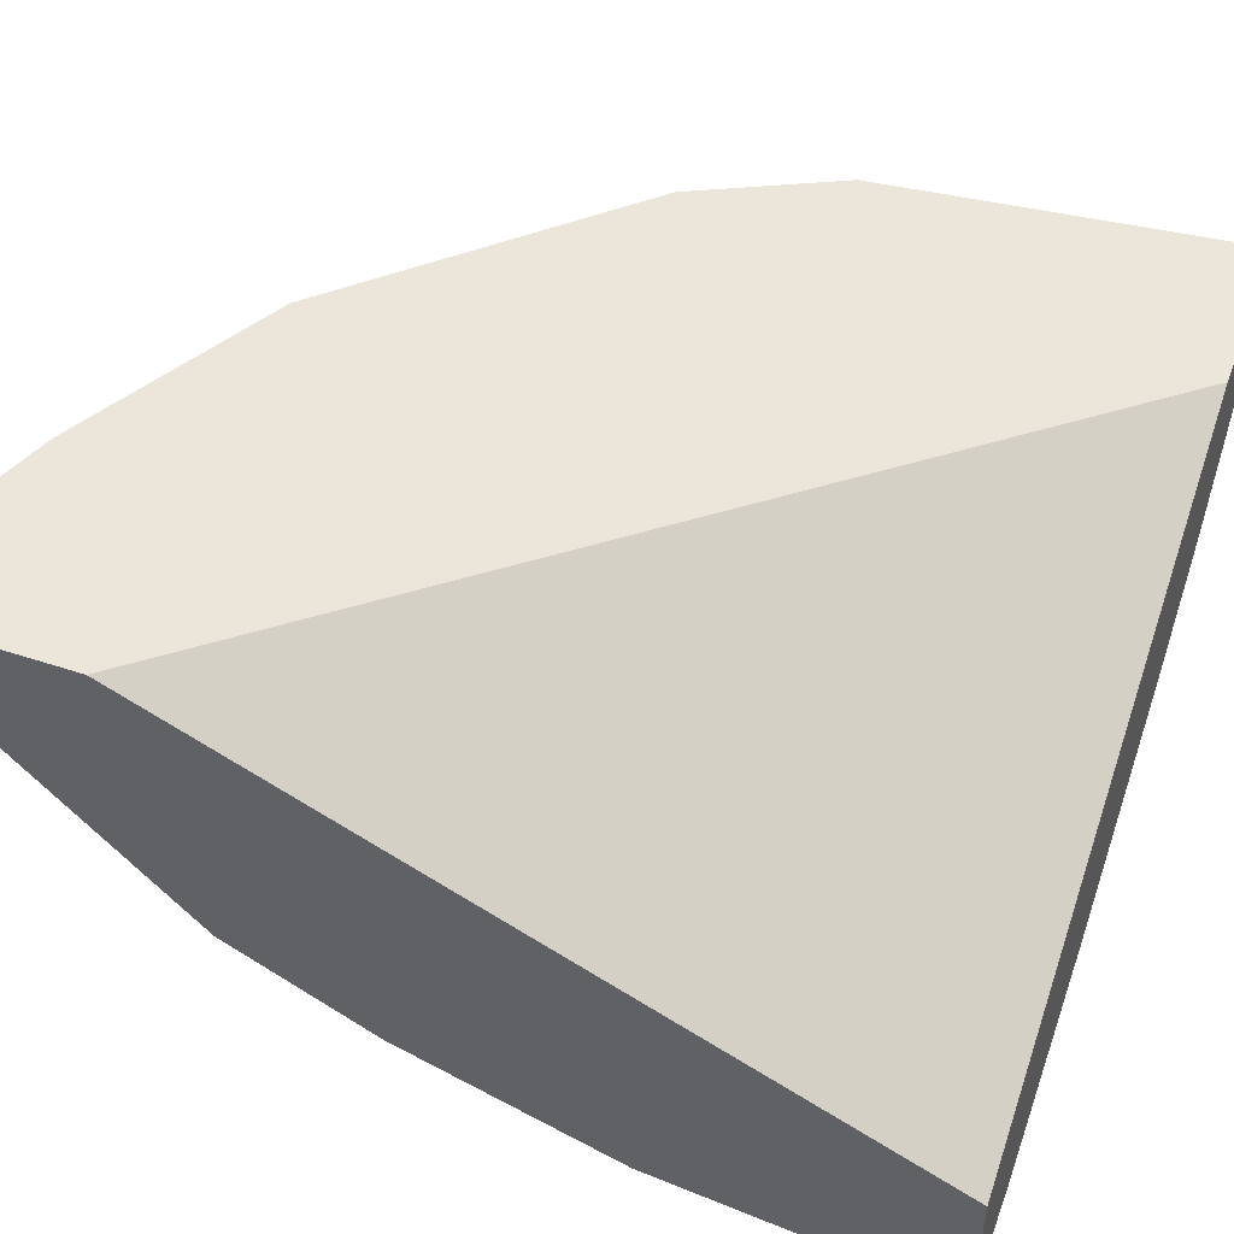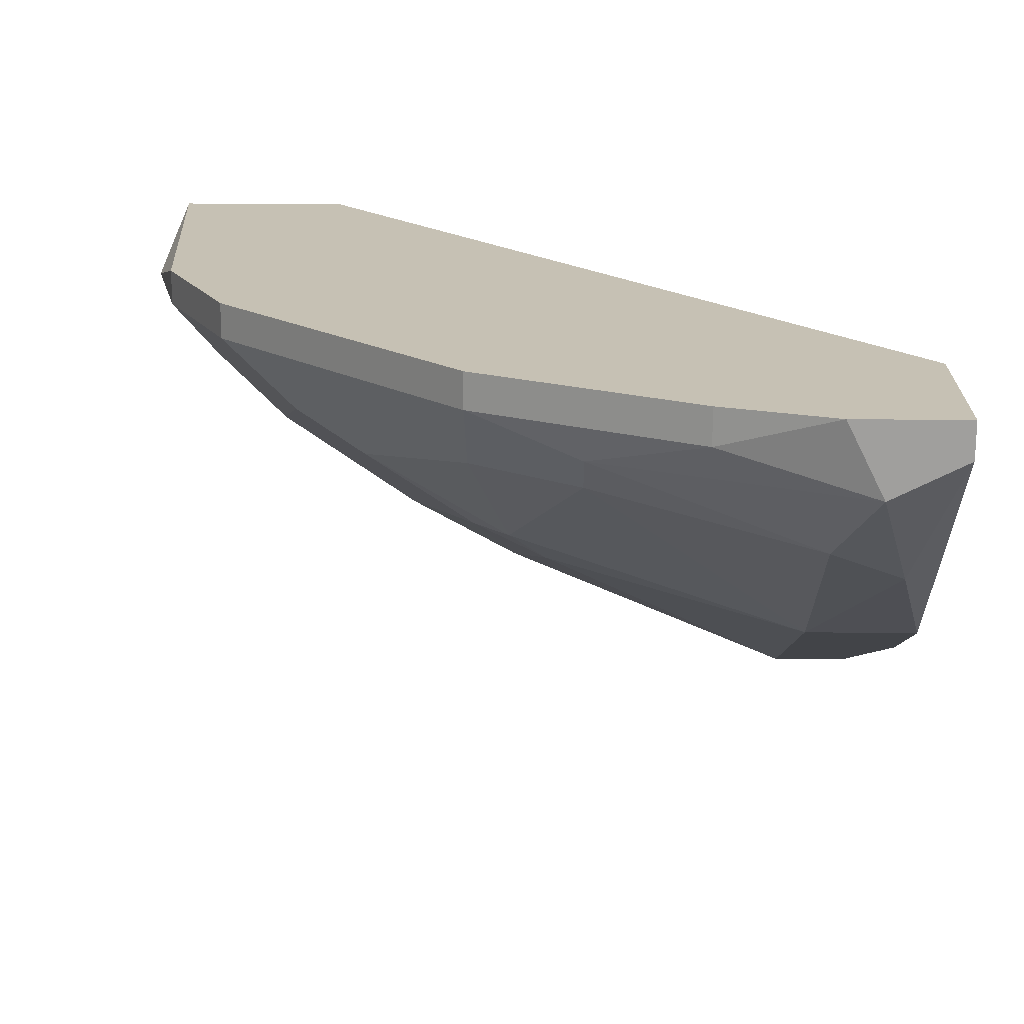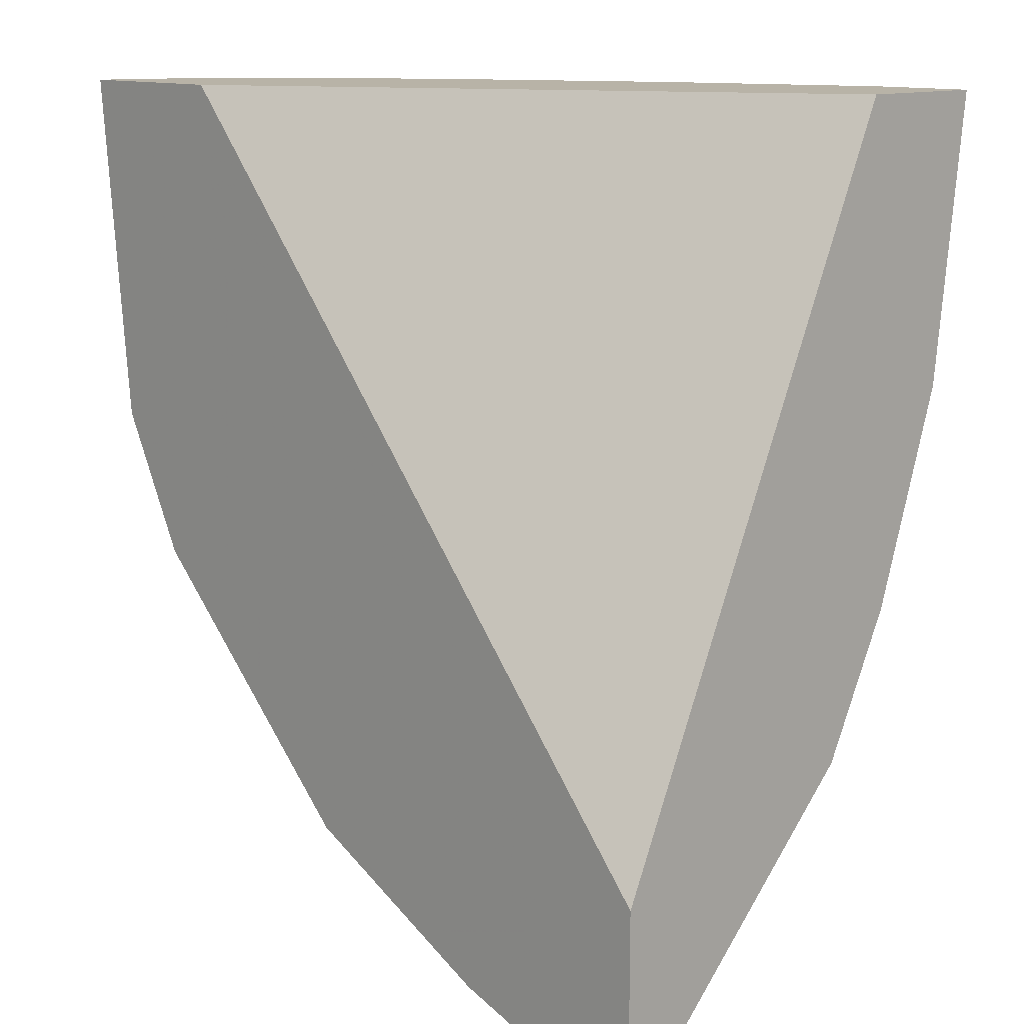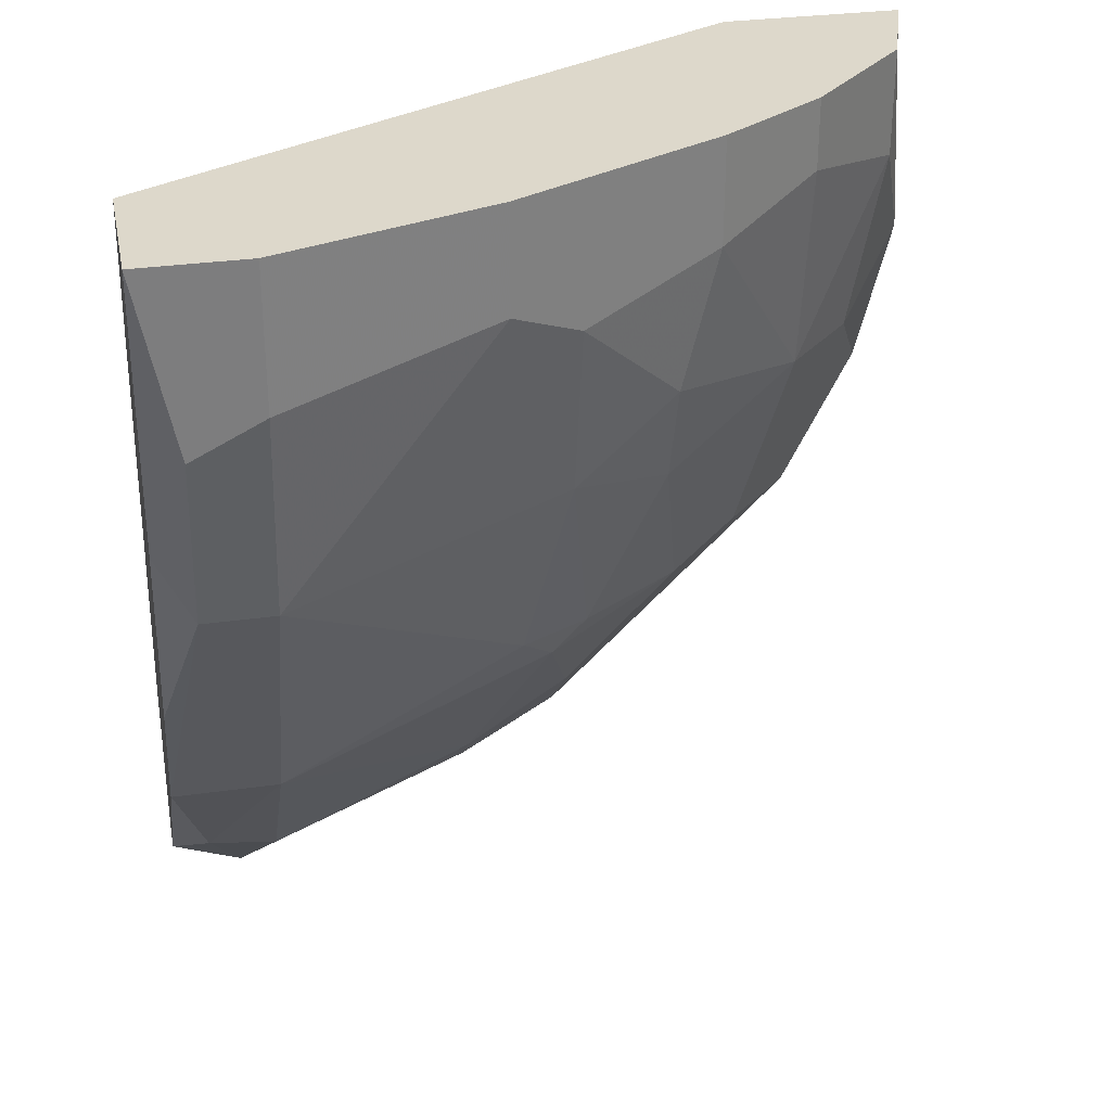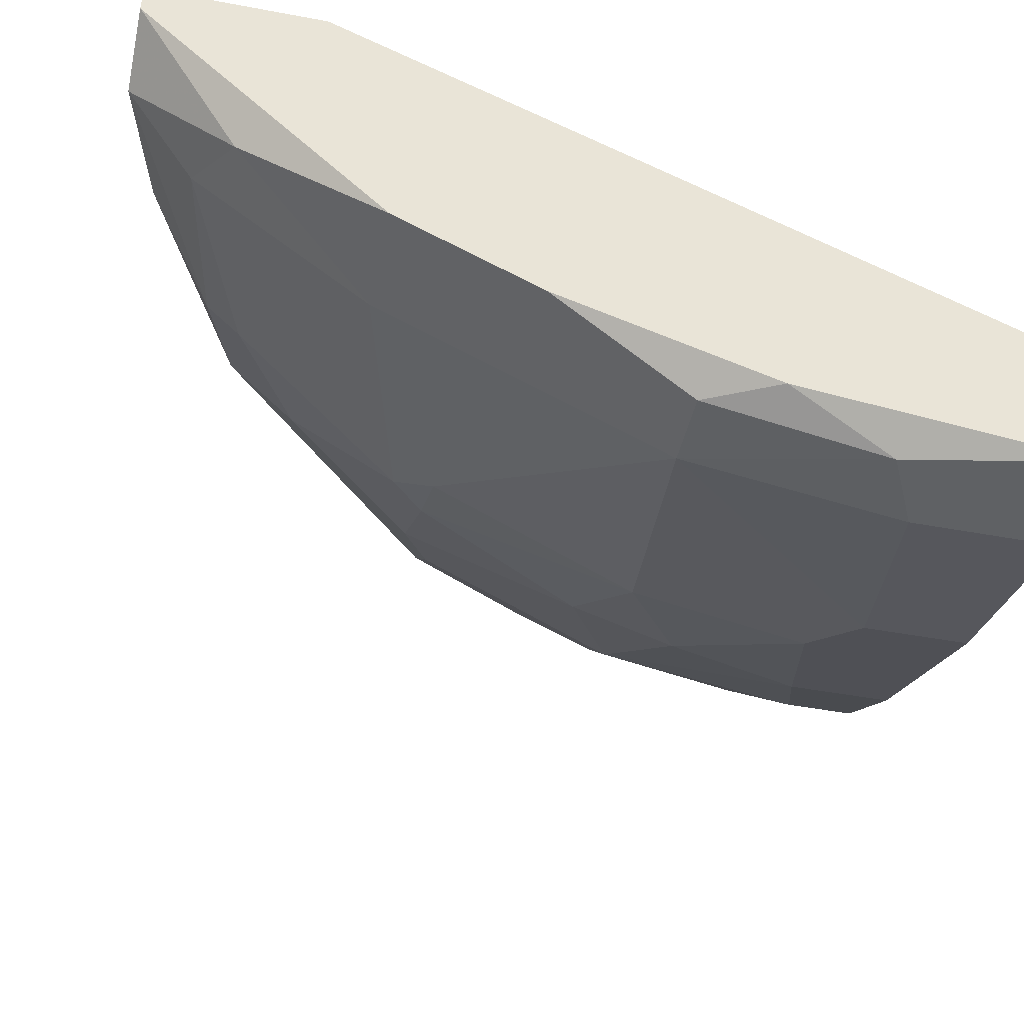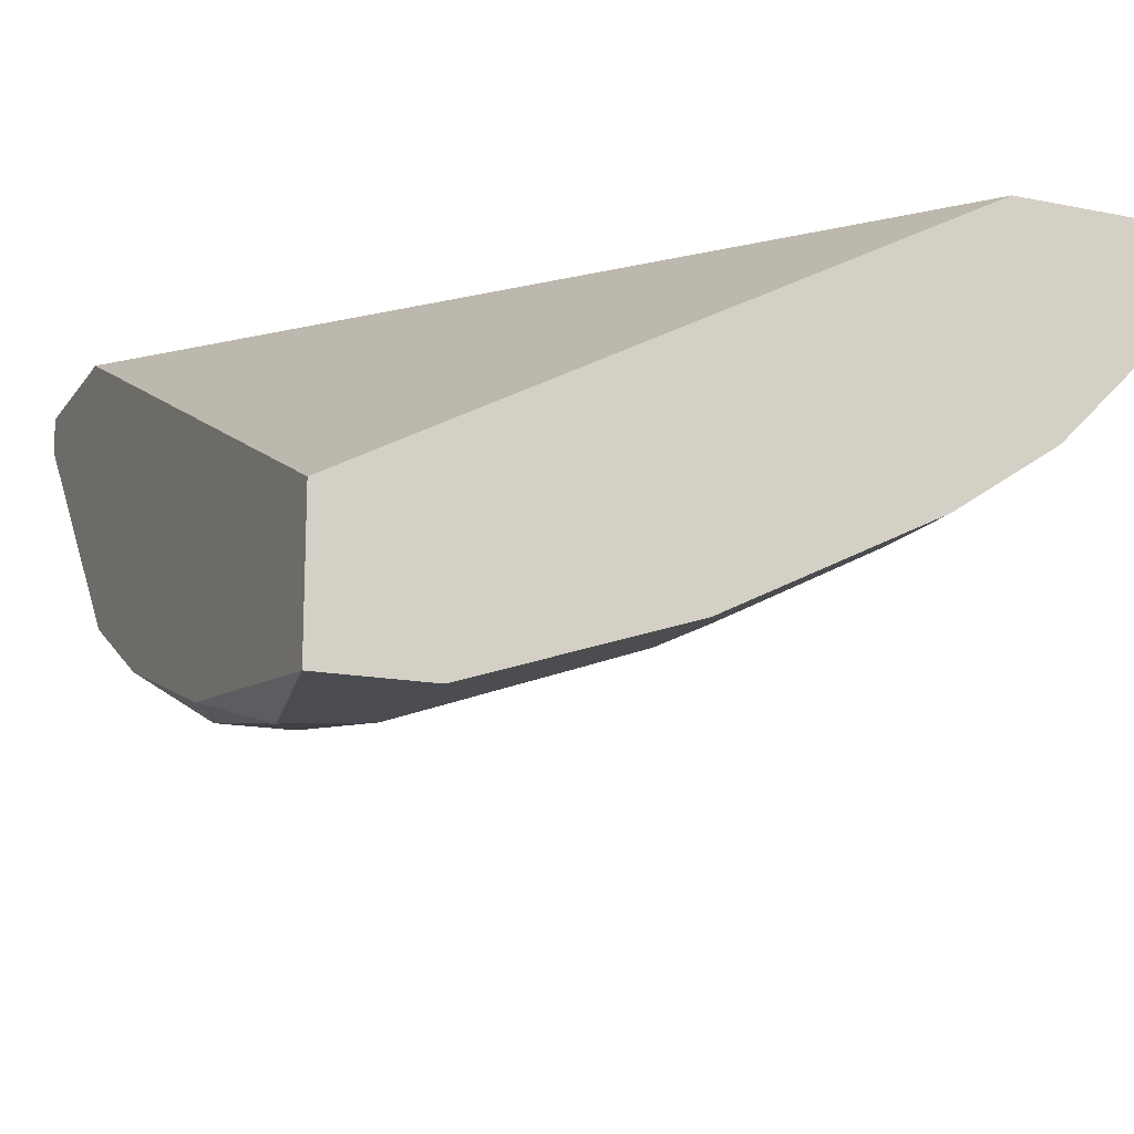
<metadata>
{"format":"obj","ext":"obj","renderer":"f3d","projection":"perspective","resolution":1024,"background":"white","views":[{"elev":47.1,"azim":-69.4,"up":"+Y"},{"elev":18.5,"azim":-178.6,"up":"+Y"},{"elev":12.8,"azim":-134.1,"up":"+Z"},{"elev":31.2,"azim":-11.4,"up":"+Z"},{"elev":-45.5,"azim":-102.2,"up":"+Y"},{"elev":-15.5,"azim":-23.1,"up":"+Y"}]}
</metadata>
<code>
v -0.027 -0.04899 -0.04488
v -0.027 -0.06535 -0.01009
v -0.027 -0.06331 -0.02033
v -0.004495 -0.04081 -0.04283
v -0.004495 -0.03876 -0.04283
v -0.004495 -0.05104 -0.03054
v -0.004495 -0.0449 -0.03873
v -0.01267 -0.04899 -0.03873
v 0.009831 -0.04081 -0.0285
v 0.009831 -0.03876 -0.0285
v -0.006535 -0.05922 -0.008045
v -0.006535 -0.05717 -0.01828
v -0.006535 -0.05104 -0.03259
v -0.0229 -0.05513 -0.03668
v -0.0229 -0.04695 -0.04692
v -0.0229 -0.03876 -0.05101
v -0.0229 -0.06535 -0.008045
v -0.0229 -0.06535 0.000142
v -0.0229 -0.06331 -0.02033
v -0.008575 -0.05308 -0.03054
v 0.01392 -0.04081 -0.02033
v 0.01392 -0.03876 -0.02033
v 0.01392 -0.0449 -0.005997
v 0.01392 -0.0449 0.000142
v -0.01062 -0.04285 -0.04488
v -0.01062 -0.0449 -0.04283
v -0.01062 -0.06127 -0.005997
v -0.01062 -0.06127 0.000142
v 0.01188 -0.0449 -0.01624
v -0.02904 -0.05513 -0.03668
v -0.02904 -0.04081 -0.05101
v -0.02904 -0.05922 -0.0285
v -0.02904 -0.03876 -0.05101
v -0.02904 -0.03876 -0.04077
v -0.02904 -0.06535 0.000142
v -0.02904 -0.06331 -0.01624
v -0.02904 -0.05717 0.000142
v 0.001648 -0.05513 -0.005997
v 0.001648 -0.05513 0.000142
v 0.001648 -0.04695 -0.03054
v 0.007787 -0.04899 -0.01624
v 0.007787 -0.05104 0.000142
v 0.007787 -0.05104 -0.003954
v 0.01597 -0.04081 -0.01214
v 0.01597 -0.03876 0.000142
v -0.01676 -0.04081 -0.04897
v -0.01676 -0.03876 -0.04897
v -0.02495 -0.04285 -0.05101
v -0.000397 -0.05513 -0.01418
v -0.000397 -0.05308 -0.02033
v 0.005742 -0.03876 0.000142
v 0.005742 -0.0449 -0.0285
f 47 46 16
f 45 51 35
f 51 45 34
f 34 45 10
f 35 51 37
f 34 35 37
f 51 34 37
f 35 34 32
f 45 35 42
f 42 35 28
f 34 10 5
f 32 34 33
f 34 5 33
f 5 10 4
f 32 33 30
f 14 19 30
f 52 29 41
f 45 42 24
f 44 45 24
f 32 30 3
f 30 19 3
f 49 11 12
f 4 10 9
f 52 4 9
f 33 5 47
f 5 4 47
f 11 49 38
f 49 41 38
f 19 14 20
f 6 12 20
f 12 19 20
f 28 35 18
f 35 17 18
f 17 28 18
f 4 52 7
f 29 44 23
f 41 29 23
f 24 42 23
f 44 24 23
f 10 45 22
f 45 44 22
f 9 10 22
f 15 48 25
f 14 30 1
f 15 14 1
f 48 15 1
f 41 49 50
f 52 41 50
f 49 12 50
f 12 6 50
f 33 48 31
f 30 33 31
f 48 1 31
f 1 30 31
f 19 17 2
f 17 35 2
f 3 19 2
f 3 2 36
f 35 32 36
f 32 3 36
f 2 35 36
f 29 52 21
f 44 29 21
f 52 9 21
f 22 44 21
f 9 22 21
f 42 38 43
f 38 41 43
f 23 42 43
f 41 23 43
f 17 19 27
f 28 17 27
f 19 12 27
f 12 11 27
f 38 28 27
f 11 38 27
f 14 8 13
f 6 20 13
f 20 14 13
f 42 28 39
f 38 42 39
f 28 38 39
f 8 14 26
f 14 15 26
f 4 7 26
f 15 25 26
f 25 4 26
f 13 8 26
f 7 13 26
f 47 4 46
f 25 48 46
f 4 25 46
f 7 52 40
f 50 6 40
f 52 50 40
f 6 13 40
f 13 7 40
f 48 33 16
f 33 47 16
f 46 48 16

</code>
